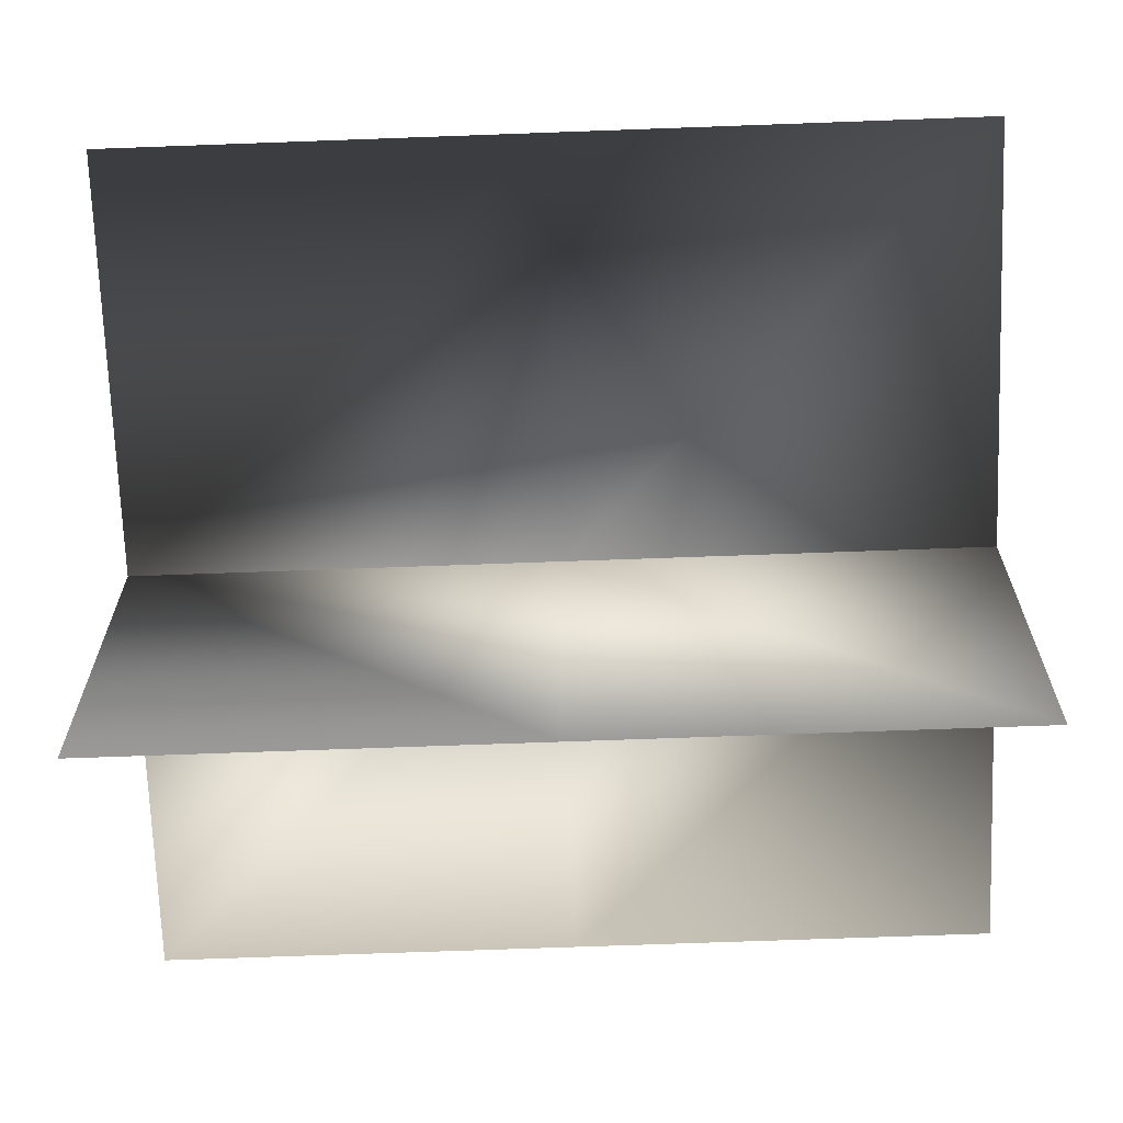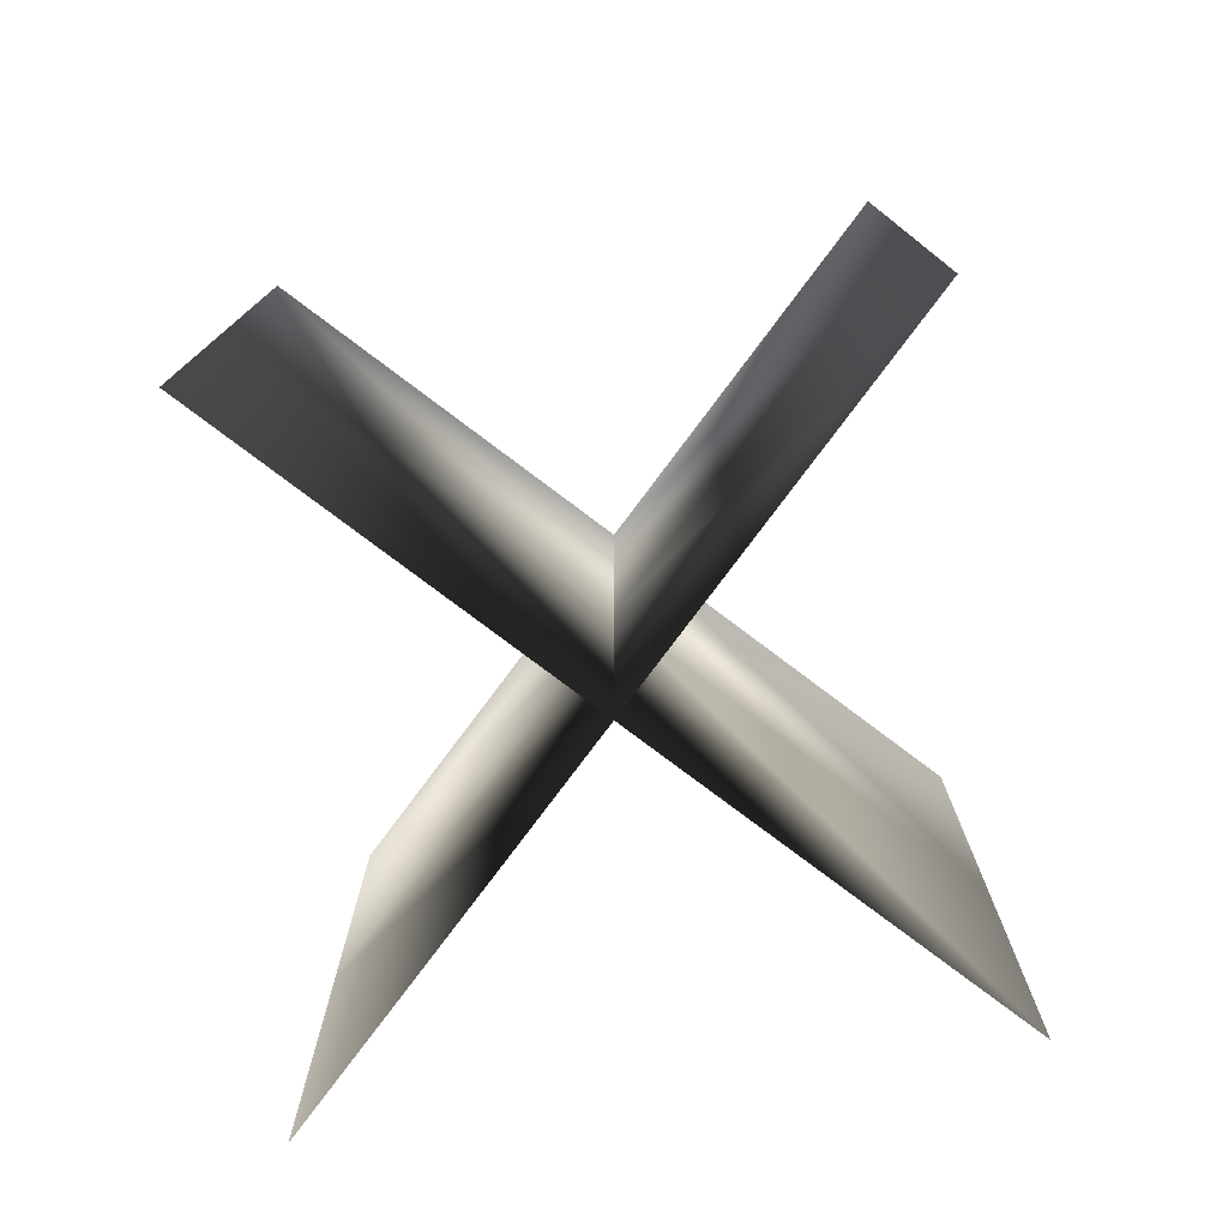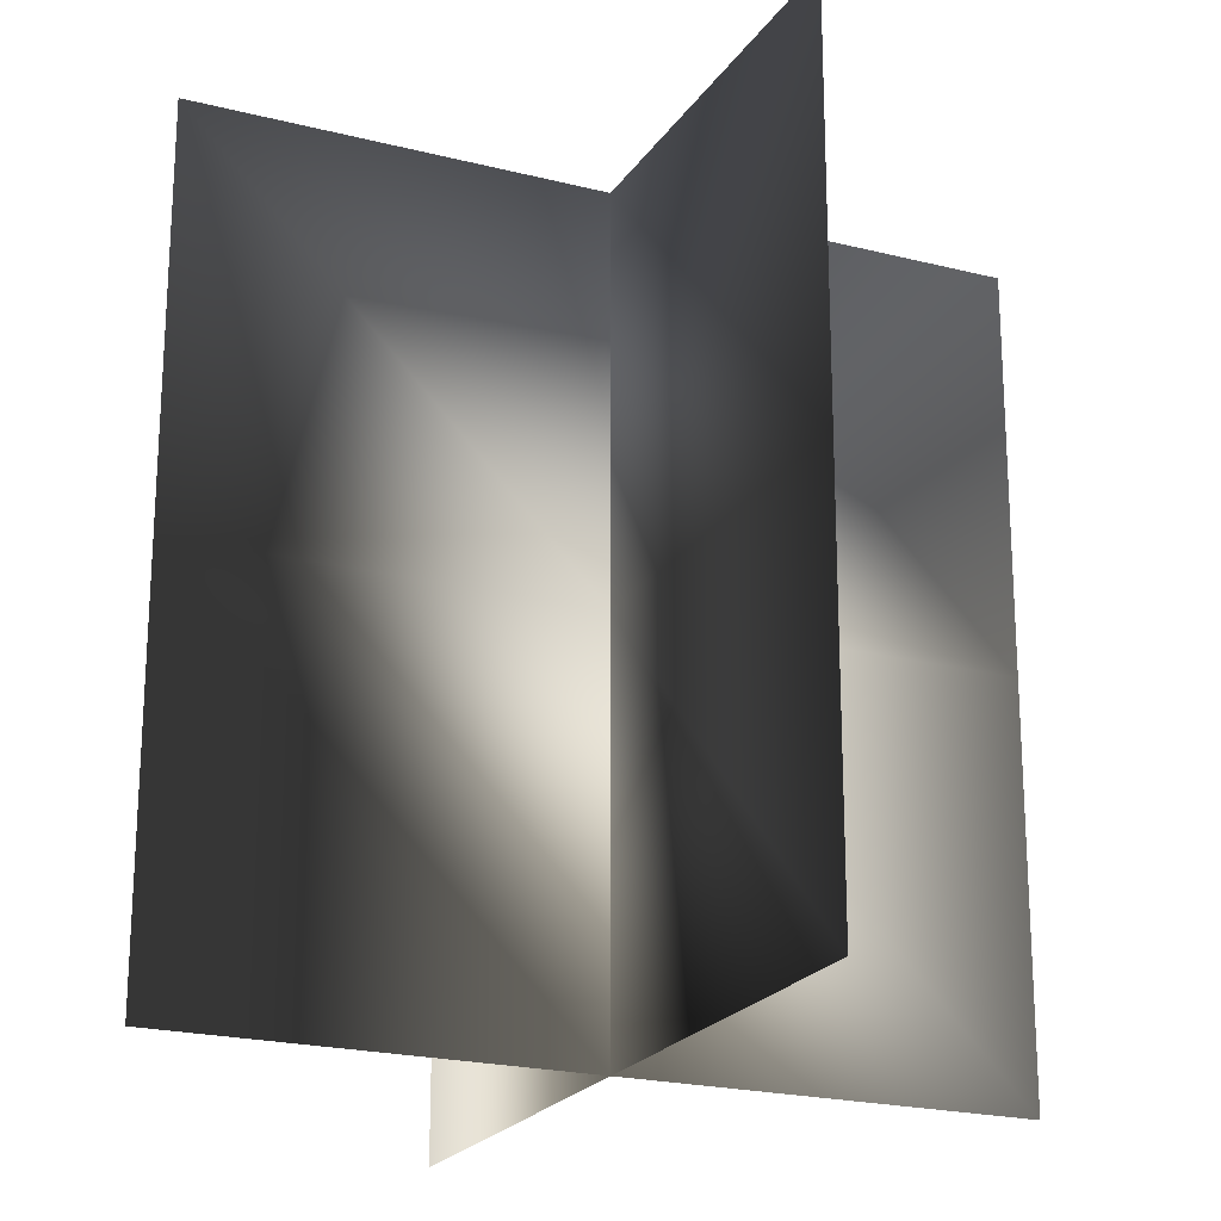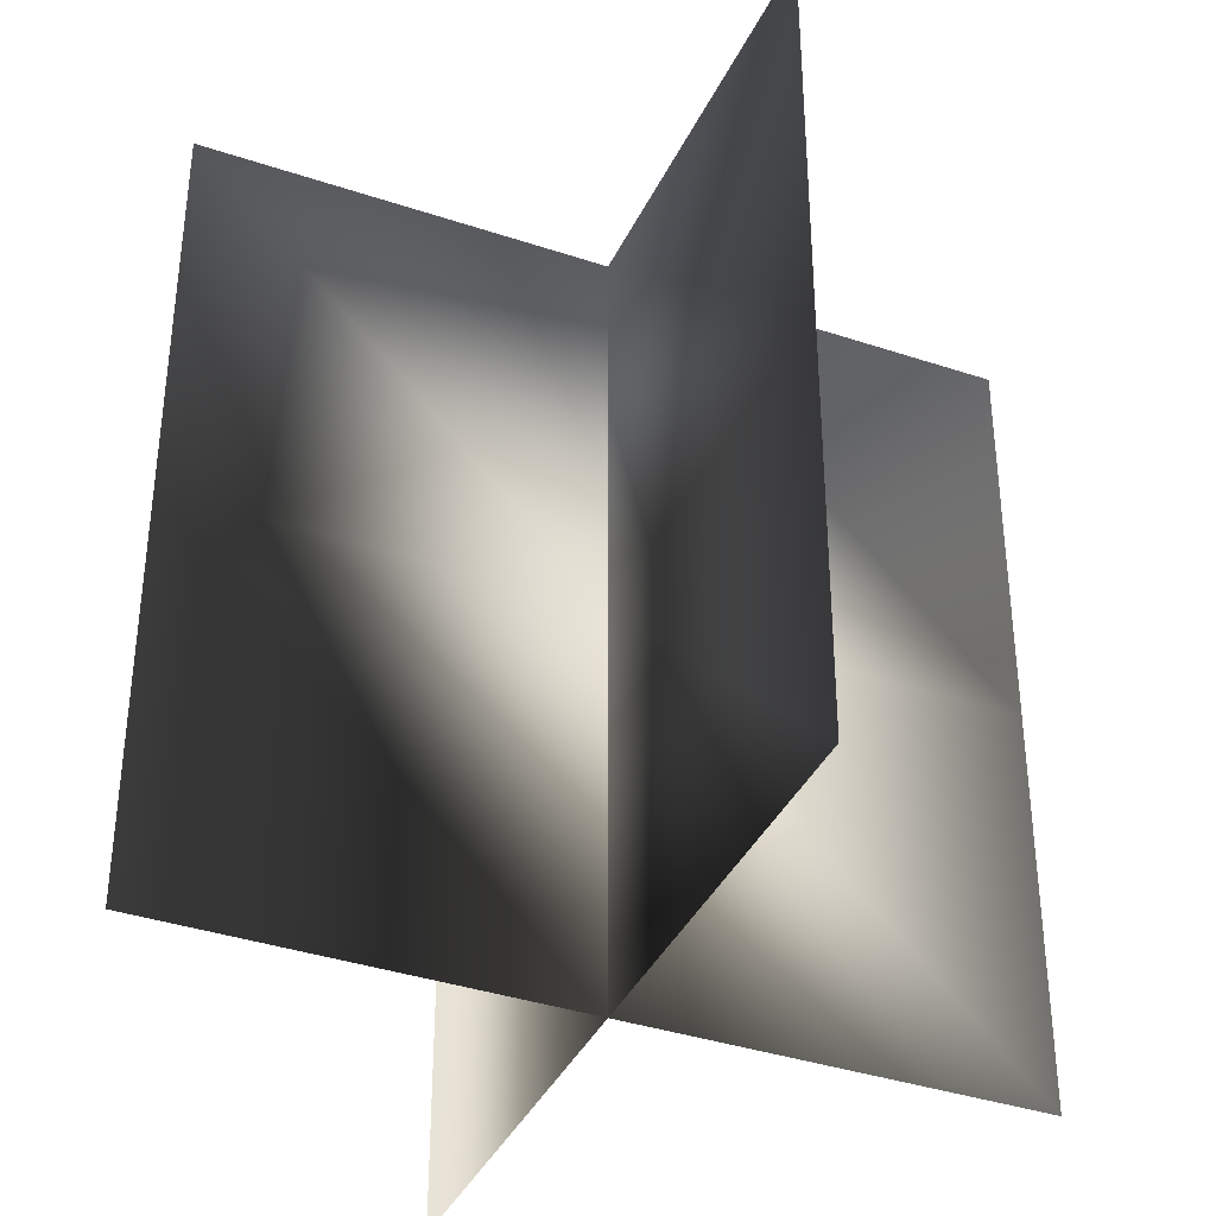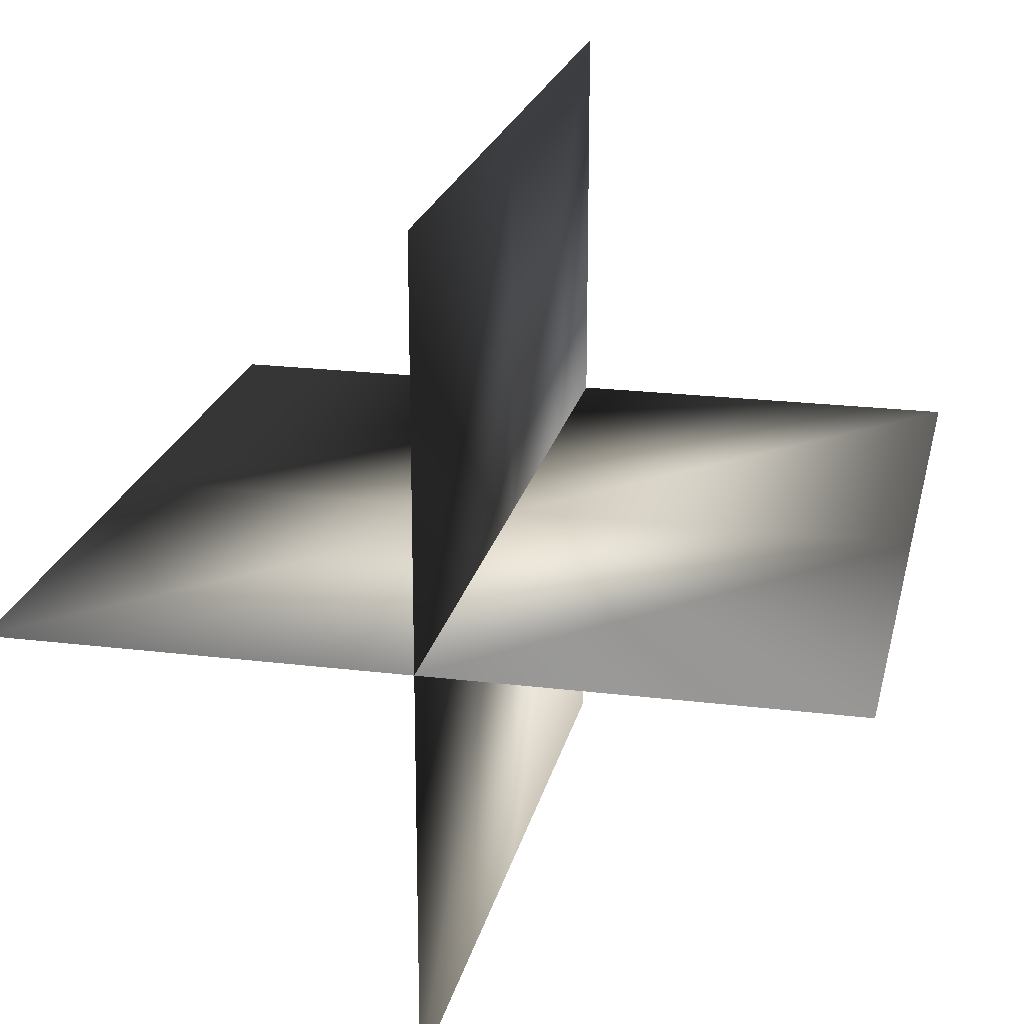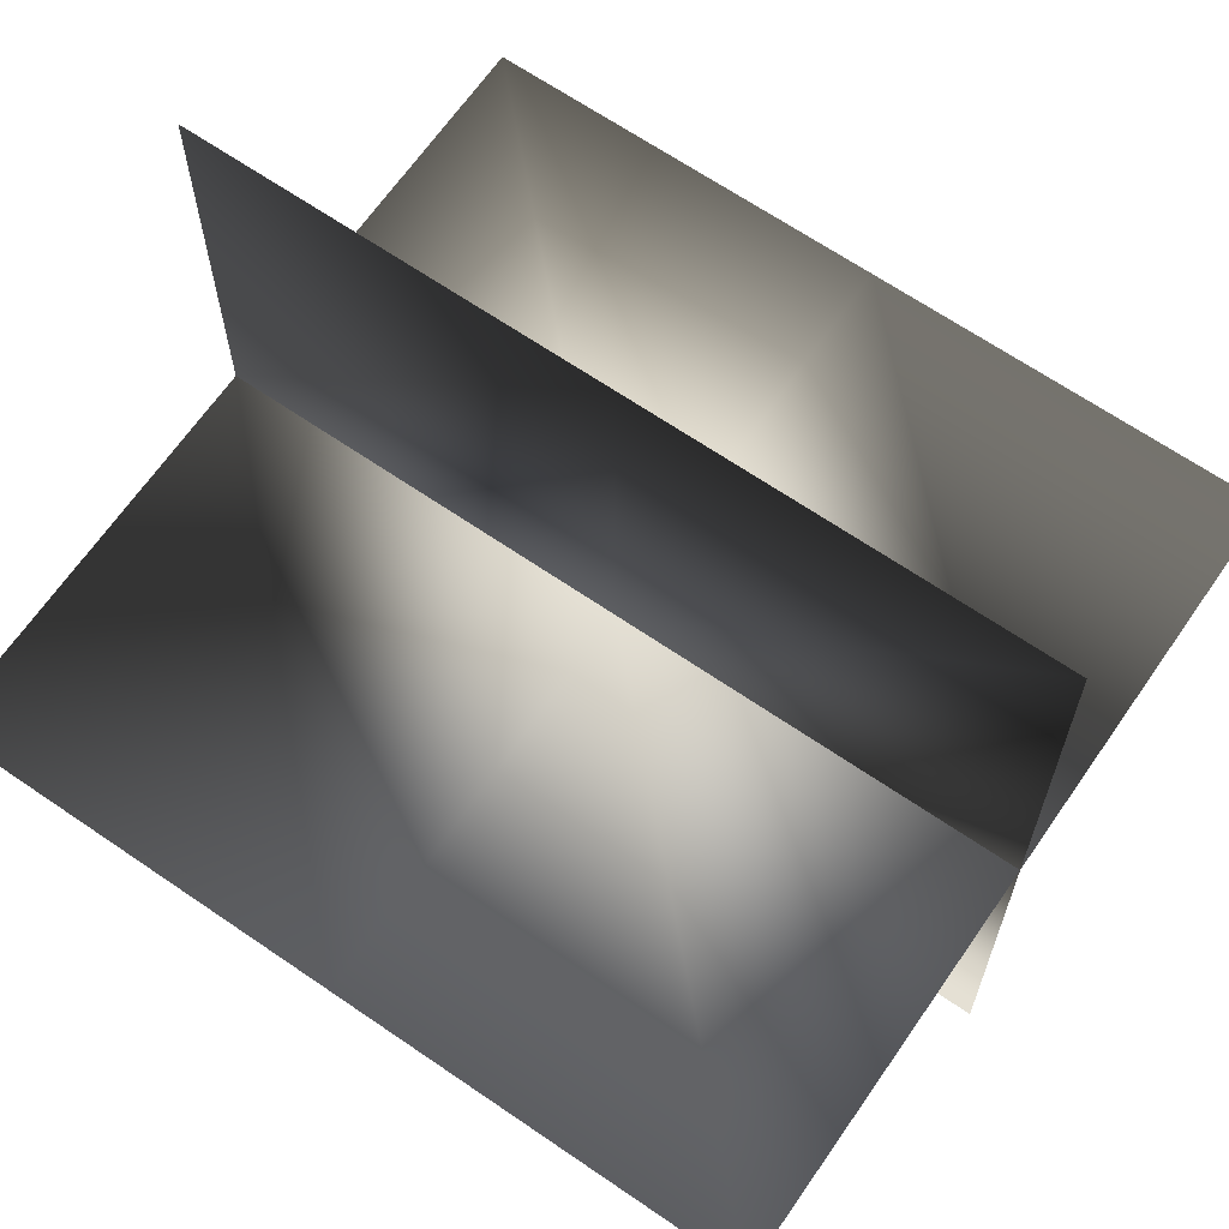
<metadata>
{"format":"obj","ext":"obj","renderer":"f3d","projection":"perspective","resolution":1024,"background":"white","views":[{"elev":-69.1,"azim":92.1,"up":"+Z"},{"elev":-79.0,"azim":-126.9,"up":"+Y"},{"elev":-21.4,"azim":-114.3,"up":"+Y"},{"elev":-37.7,"azim":-113.1,"up":"+Y"},{"elev":21.4,"azim":-167.7,"up":"+Z"},{"elev":66.0,"azim":-55.4,"up":"+Z"}]}
</metadata>
<code>
v  -16 0 -0
v  0 0 -0
v  0 16 0
v  -16 16 0
v  16 0 -0
v  16 16 0
v  0 32 0
v  -16 32 0
v  16 32 0
v  0 0 16
v  -0 0 -0
v  0 16 -0
v  0 16 16
v  -0 0 -16
v  -0 16 -16
v  0 32 -0
v  0 32 16
v  0 32 -16
g 10_d
f 1 2 3 4
f 2 5 6 3
f 4 3 7 8
f 3 6 9 7
f 10 11 12 13
f 11 14 15 12
f 13 12 16 17
f 12 15 18 16

</code>
